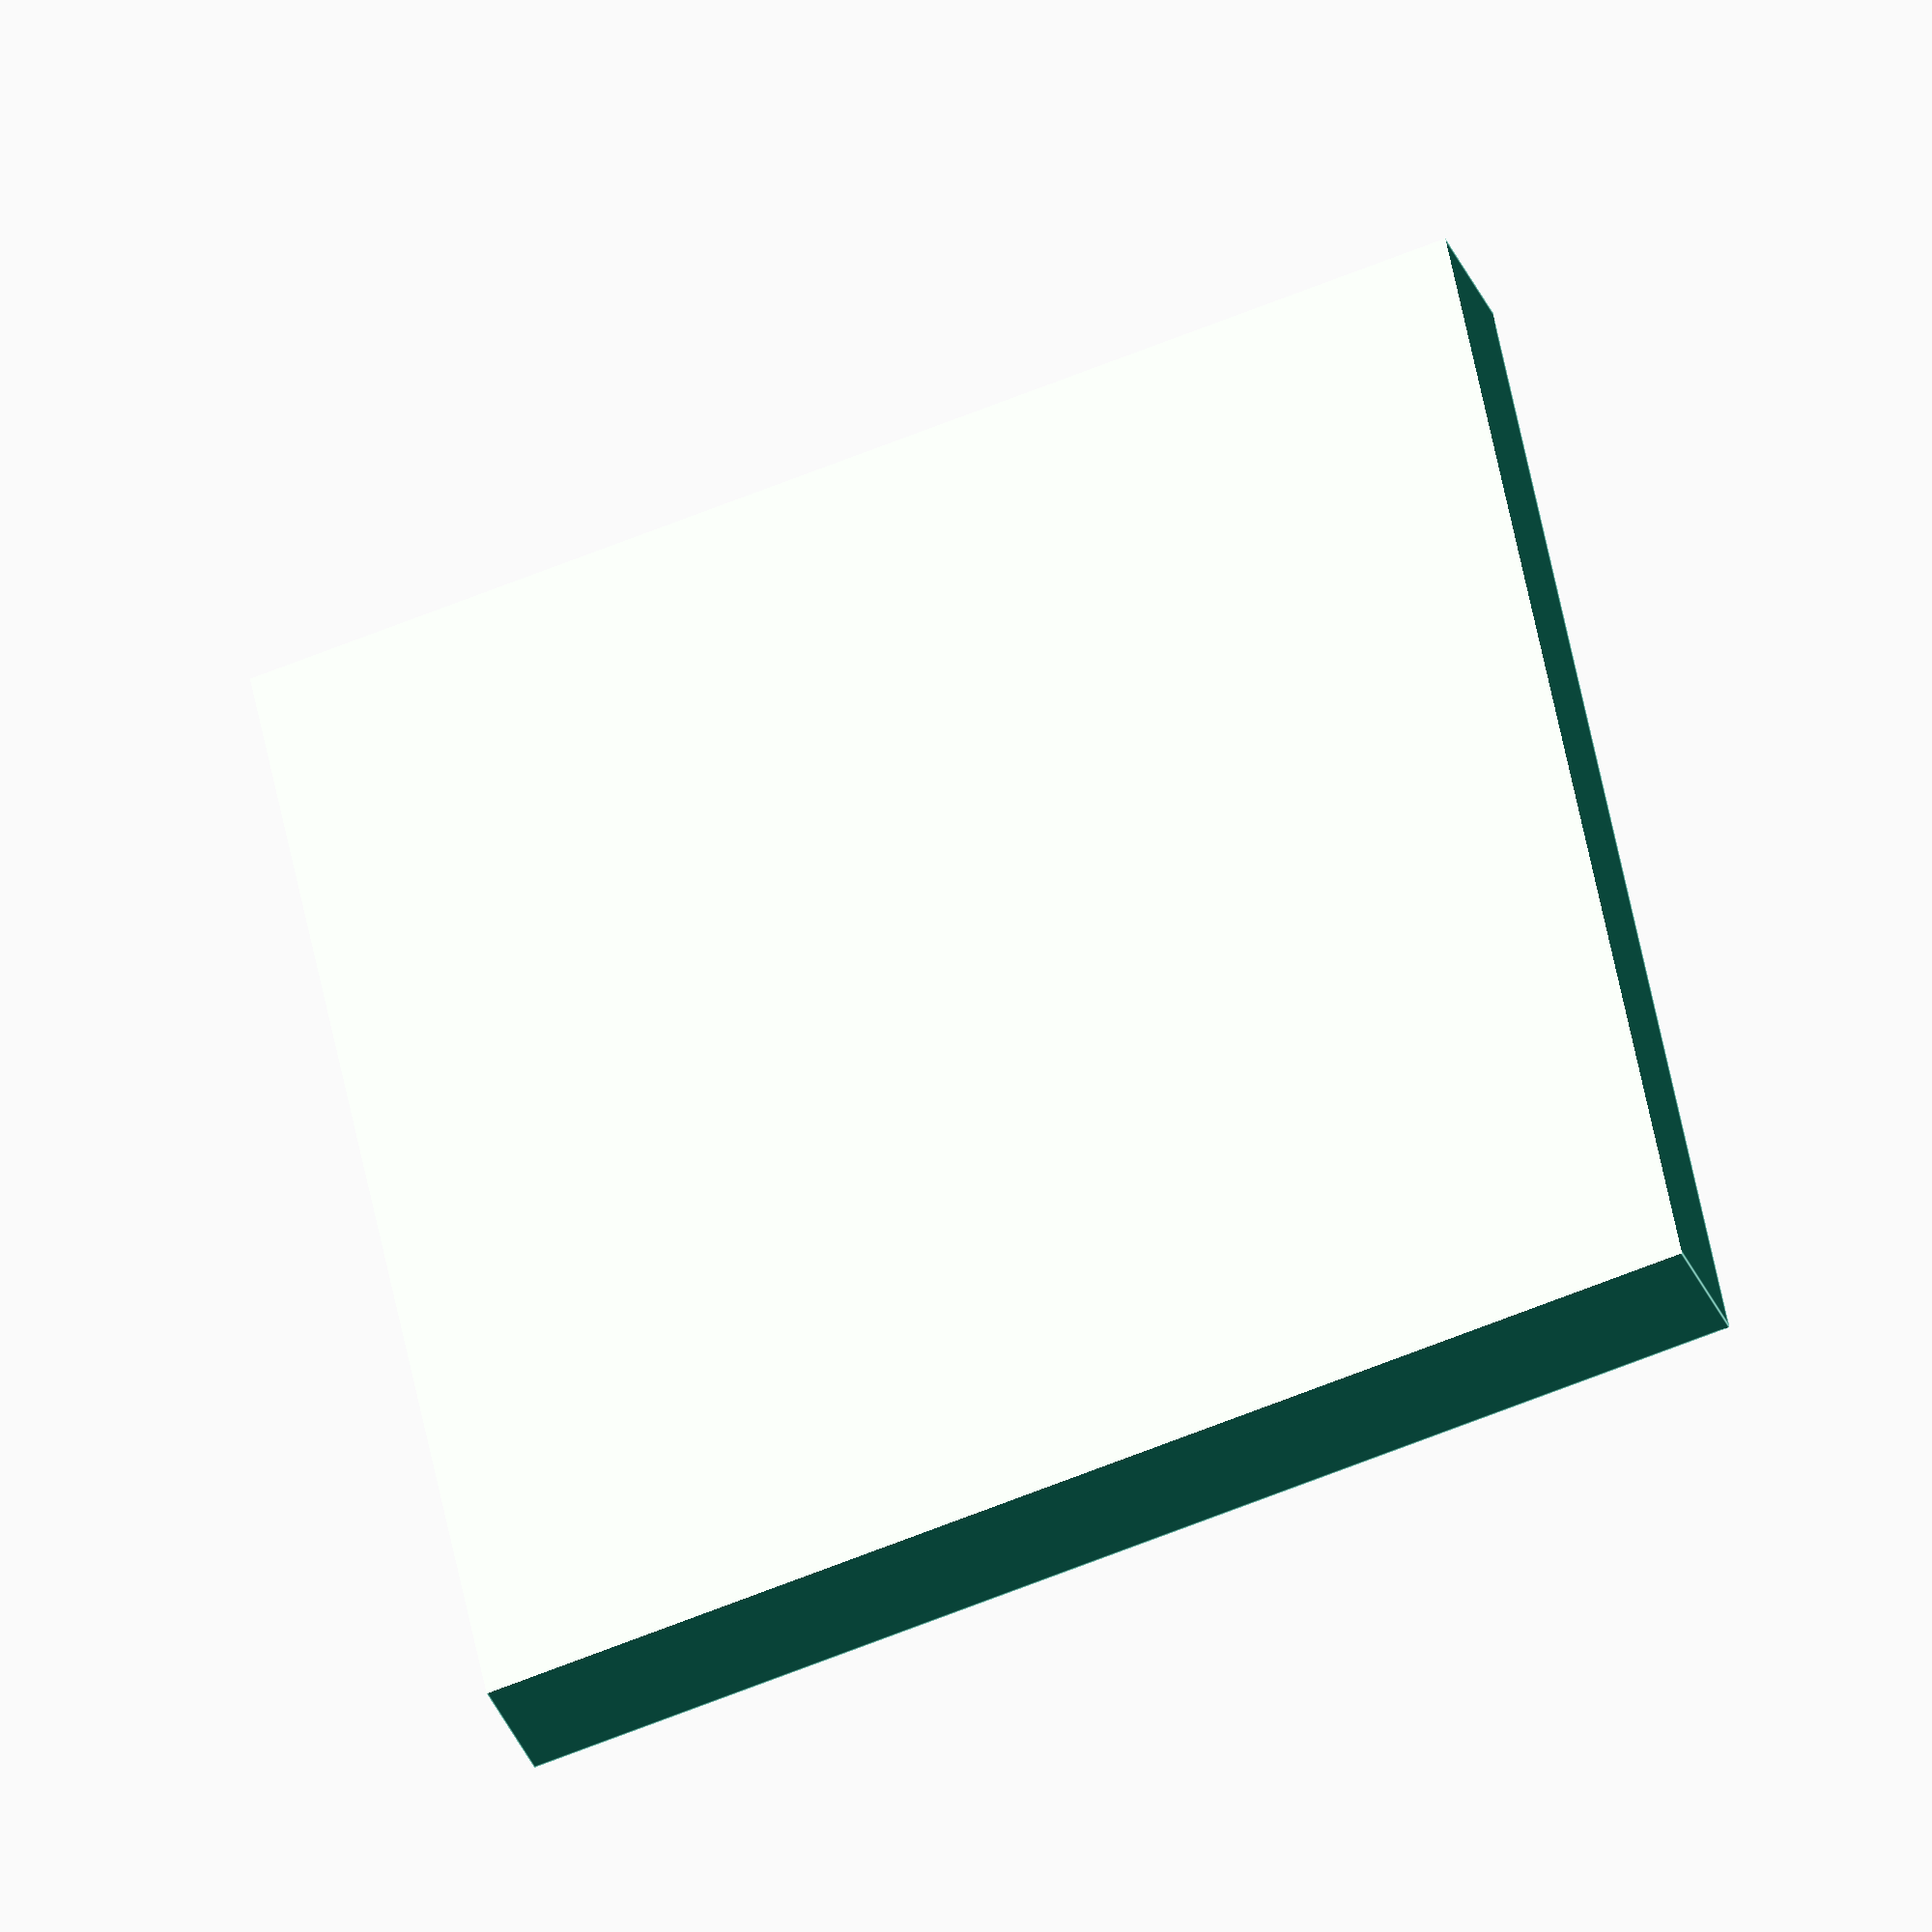
<openscad>
inf = 100;

difference(){
  union(){
    difference(){
      cube([18,18,4],center=true);
      translate ([0,0,inf/2 + 1]) cube([16,16,inf],center=true);
    }
    translate ([2.8,0,0]) cube([1.2,2.8,7],center=true);
    translate ([-2.8,0,0]) cube([1.2,2.8,7],center=true);
  }
  translate([0,0,-1*inf/2]) cube([inf,inf,inf],center=true);
}

</openscad>
<views>
elev=33.2 azim=11.2 roll=199.4 proj=o view=edges
</views>
